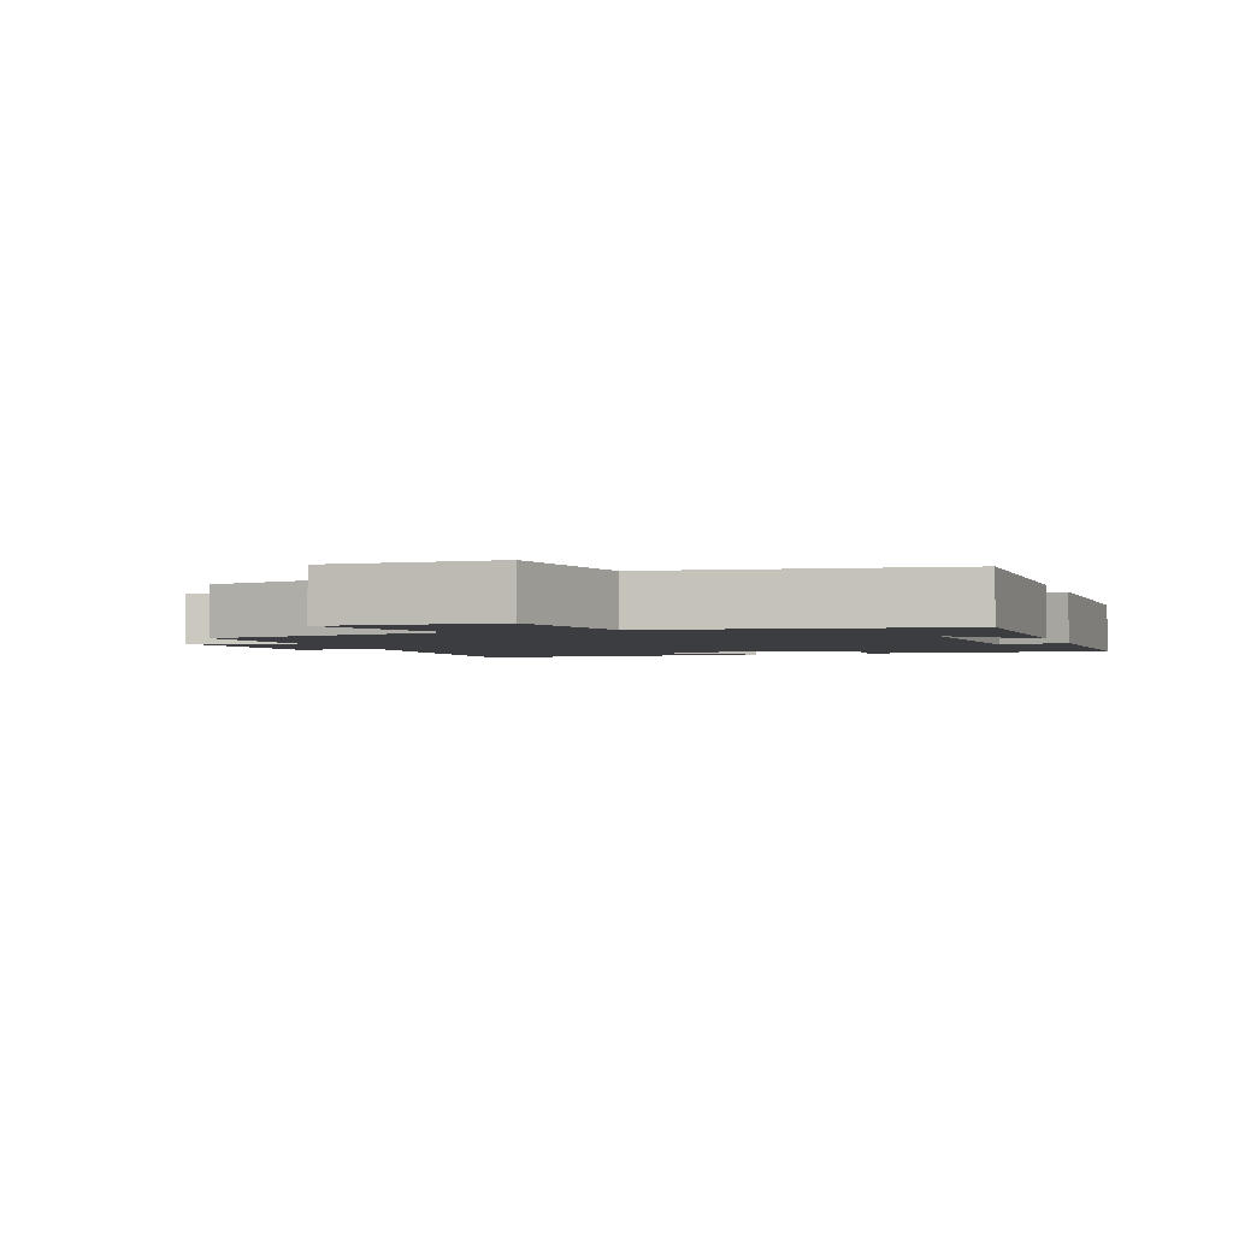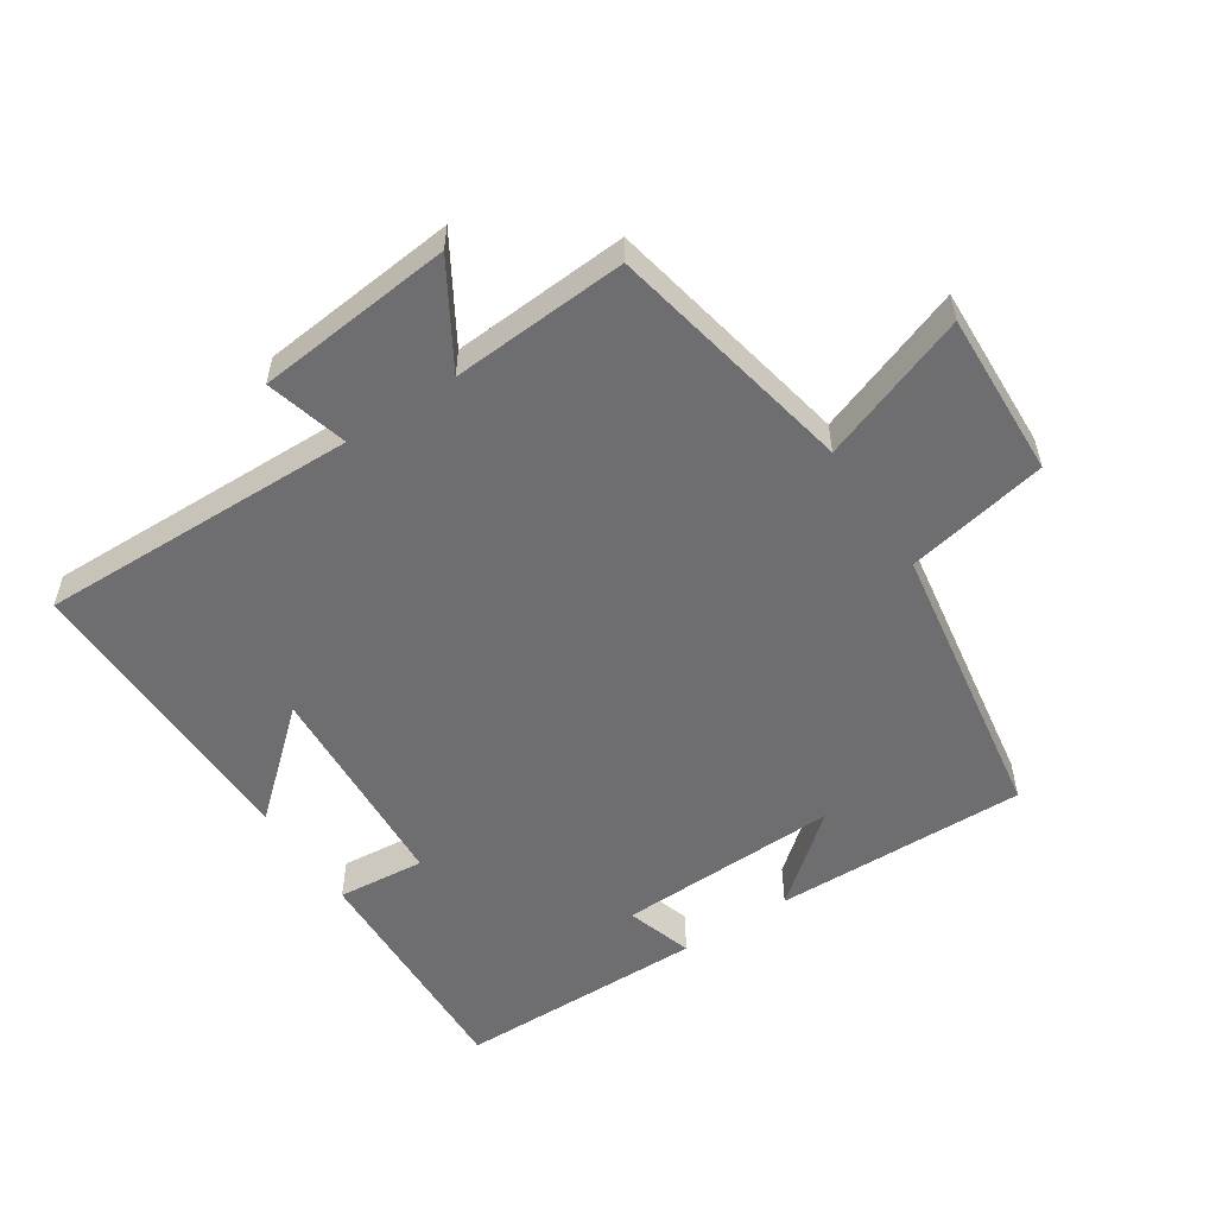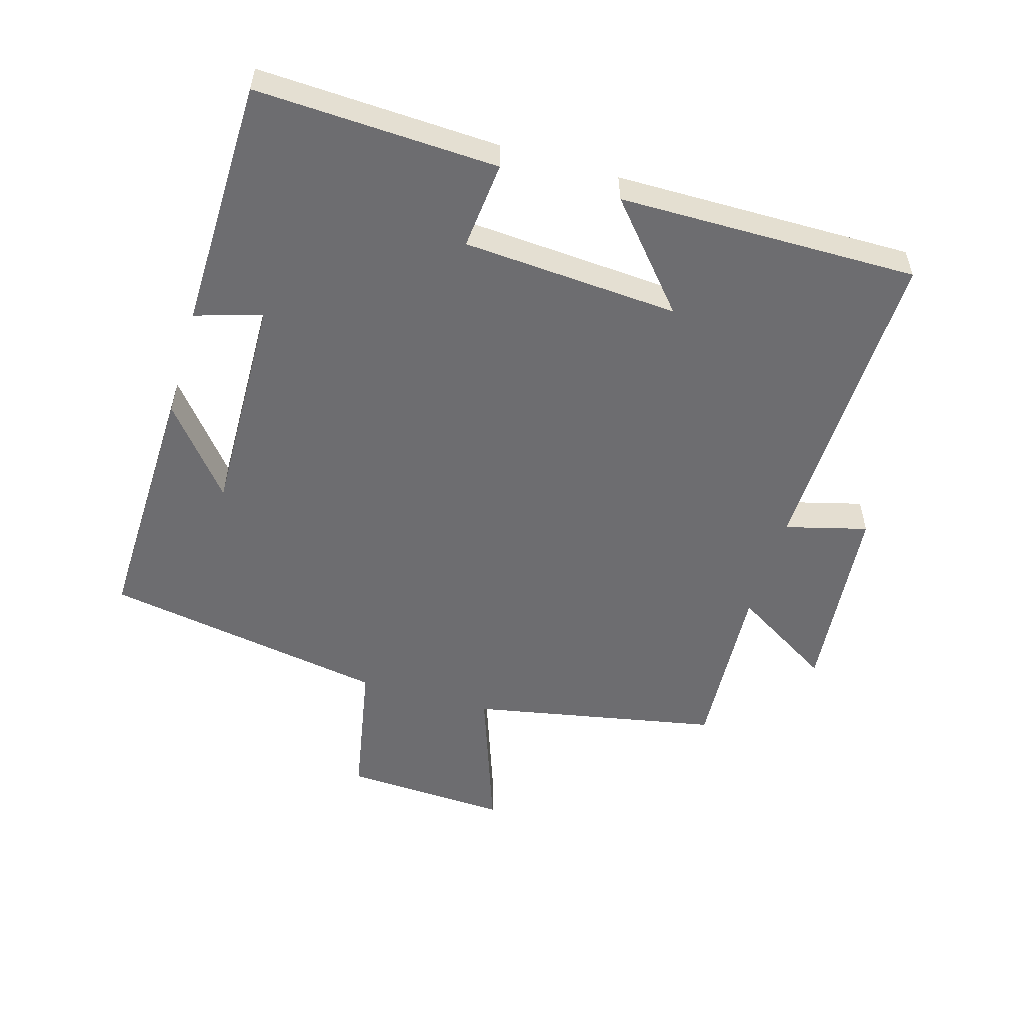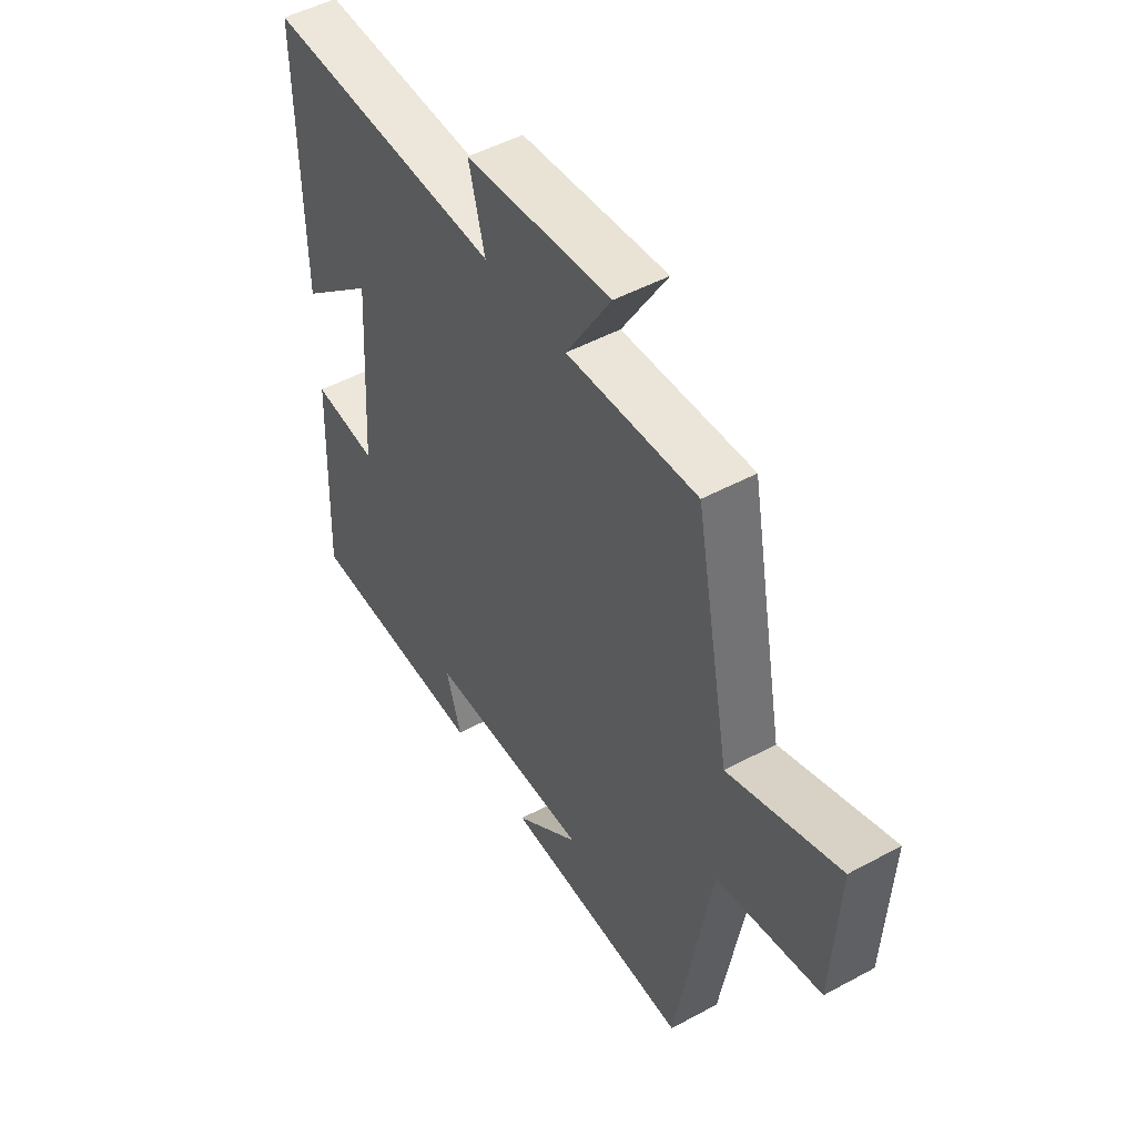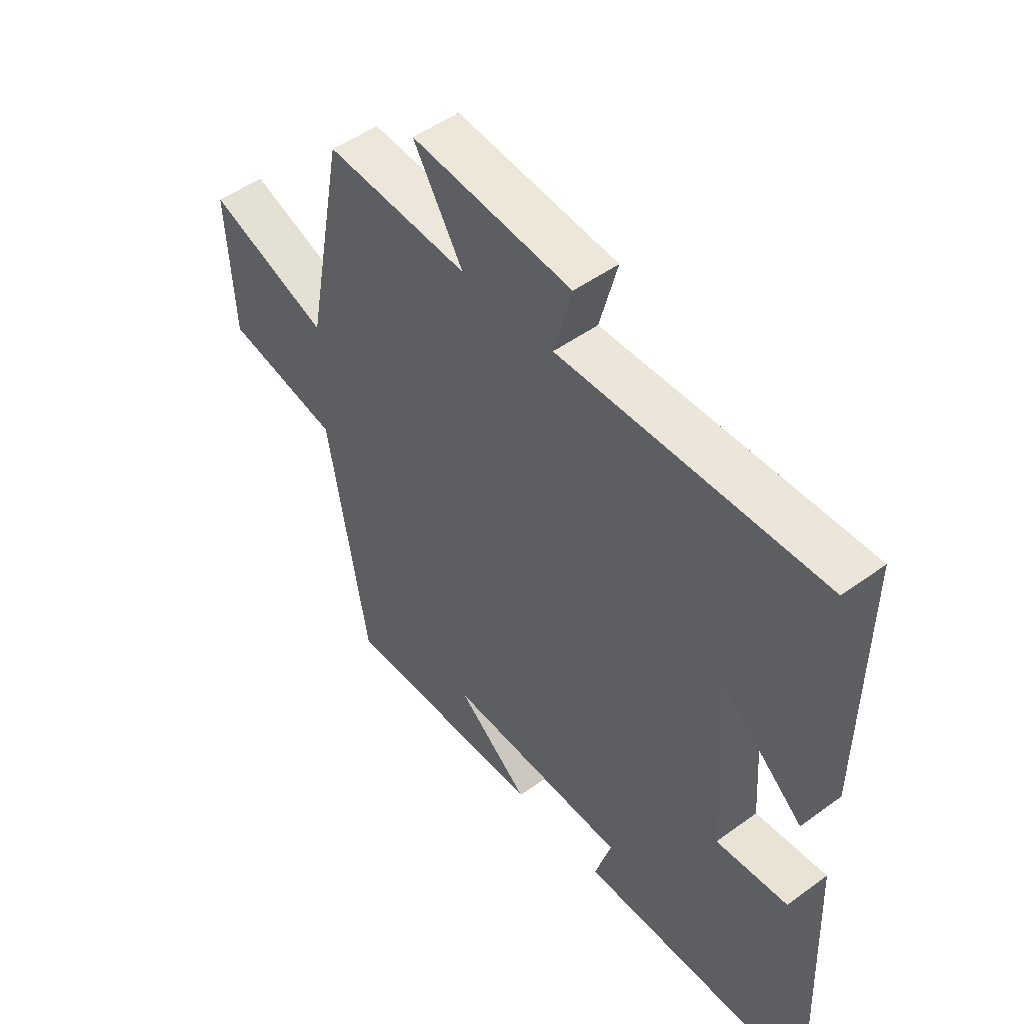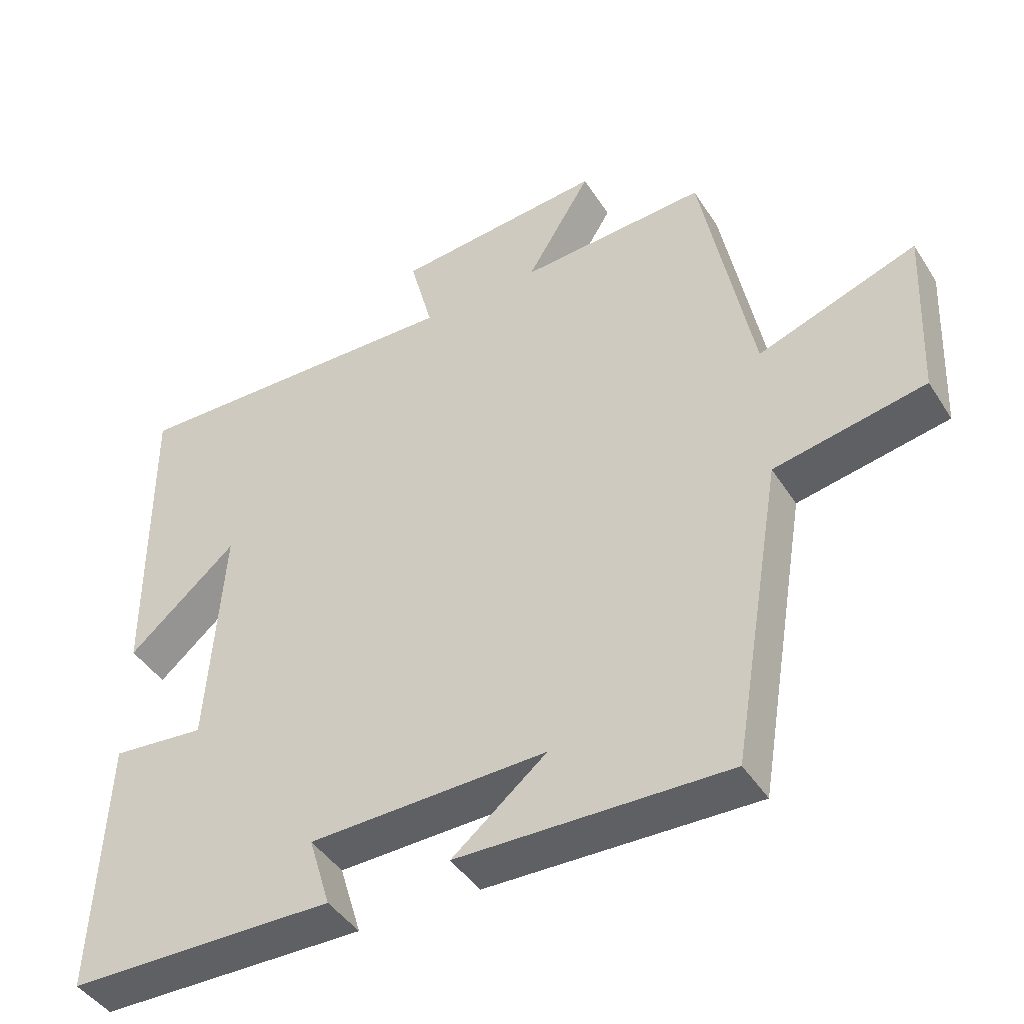
<metadata>
{"format":"obj","ext":"obj","renderer":"f3d","projection":"perspective","resolution":1024,"background":"white","views":[{"elev":-2.6,"azim":110.1,"up":"+Y"},{"elev":-54.4,"azim":33.7,"up":"+Y"},{"elev":-54.1,"azim":-106.4,"up":"+Y"},{"elev":49.0,"azim":58.9,"up":"+Z"},{"elev":49.4,"azim":-128.8,"up":"+Z"},{"elev":-43.8,"azim":30.3,"up":"+Z"}]}
</metadata>
<code>
v 0.427 0.07 -0.51
v 0.041 0.07 -0.5
v 0.176 0.07 -0.39
v -0.164 0.07 -0.398
v -0.133 0.07 -0.5
v -0.516 0.07 -0.494
v -0.5 0.07 -0.125
v -0.366 0.07 -0.138
v -0.344 0.07 0.192
v -0.5 0.07 0.057
v -0.504 0.07 0.513
v -0.015 0.07 0.5
v -0.048 0.07 0.625
v 0.252 0.07 0.653
v 0.159 0.07 0.5
v 0.427 0.07 0.516
v 0.5 0.07 0.137
v 0.728 0.07 0.218
v 0.716 0.07 -0.034
v 0.5 0.07 -0.075
v 0.427 0 -0.51
v 0.041 0 -0.5
v 0.176 0 -0.39
v -0.164 0 -0.398
v -0.133 0 -0.5
v -0.516 0 -0.494
v -0.5 0 -0.125
v -0.366 0 -0.138
v -0.344 0 0.192
v -0.5 0 0.057
v -0.504 0 0.513
v -0.015 0 0.5
v -0.048 0 0.625
v 0.252 0 0.653
v 0.159 0 0.5
v 0.427 0 0.516
v 0.5 0 0.137
v 0.728 0 0.218
v 0.716 0 -0.034
v 0.5 0 -0.075
f 17 18 19 20
f 15 16 17 20
f 15 20 1
f 12 13 14 15
f 12 15 1
f 9 10 11 12
f 8 9 12
f 5 6 7 8
f 4 5 8
f 3 4 8 12
f 1 2 3
f 1 3 12
f 40 39 38 37
f 40 37 36 35
f 21 40 35
f 35 34 33 32
f 21 35 32
f 32 31 30 29
f 32 29 28
f 28 27 26 25
f 28 25 24
f 32 28 24 23
f 23 22 21
f 32 23 21
f 1 21 22 2
f 2 22 23 3
f 3 23 24 4
f 4 24 25 5
f 5 25 26 6
f 6 26 27 7
f 7 27 28 8
f 8 28 29 9
f 9 29 30 10
f 10 30 31 11
f 11 31 32 12
f 12 32 33 13
f 13 33 34 14
f 14 34 35 15
f 15 35 36 16
f 16 36 37 17
f 17 37 38 18
f 18 38 39 19
f 19 39 40 20
f 20 40 21 1

</code>
